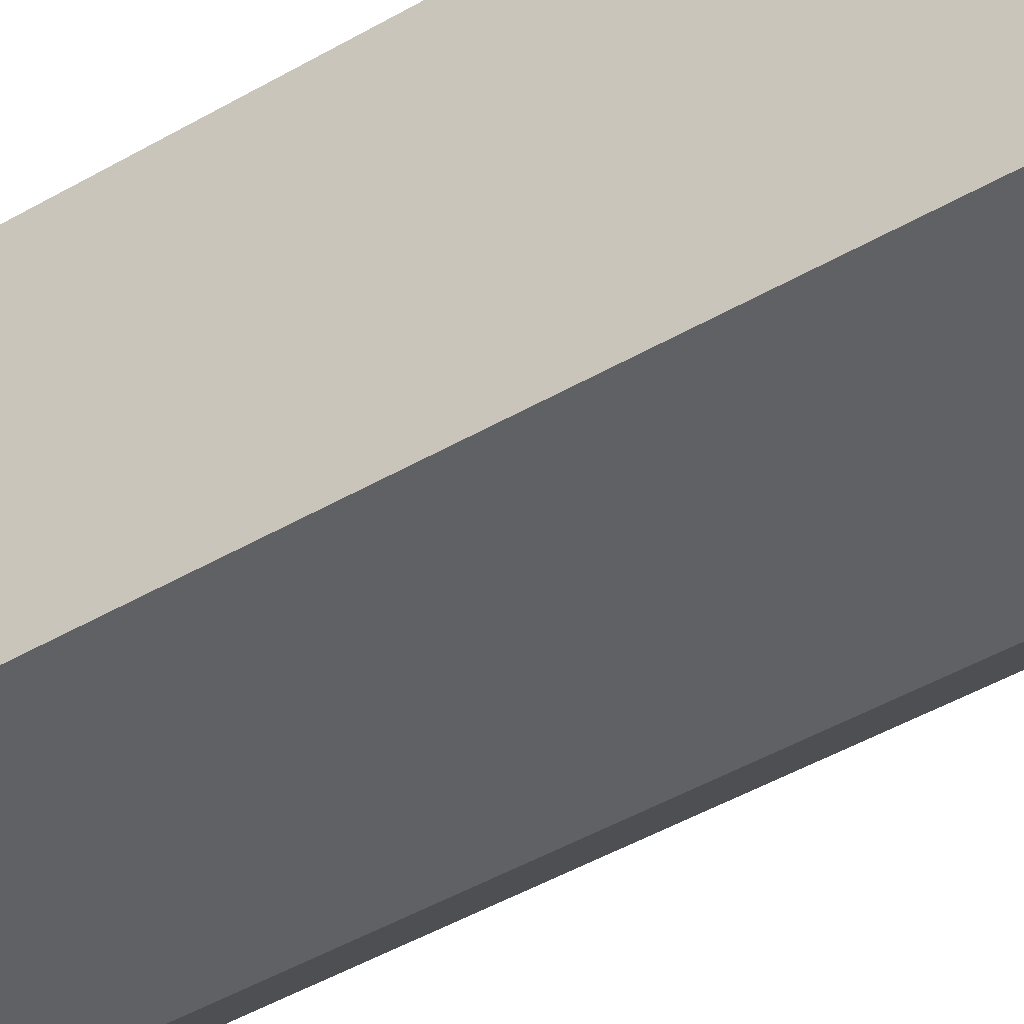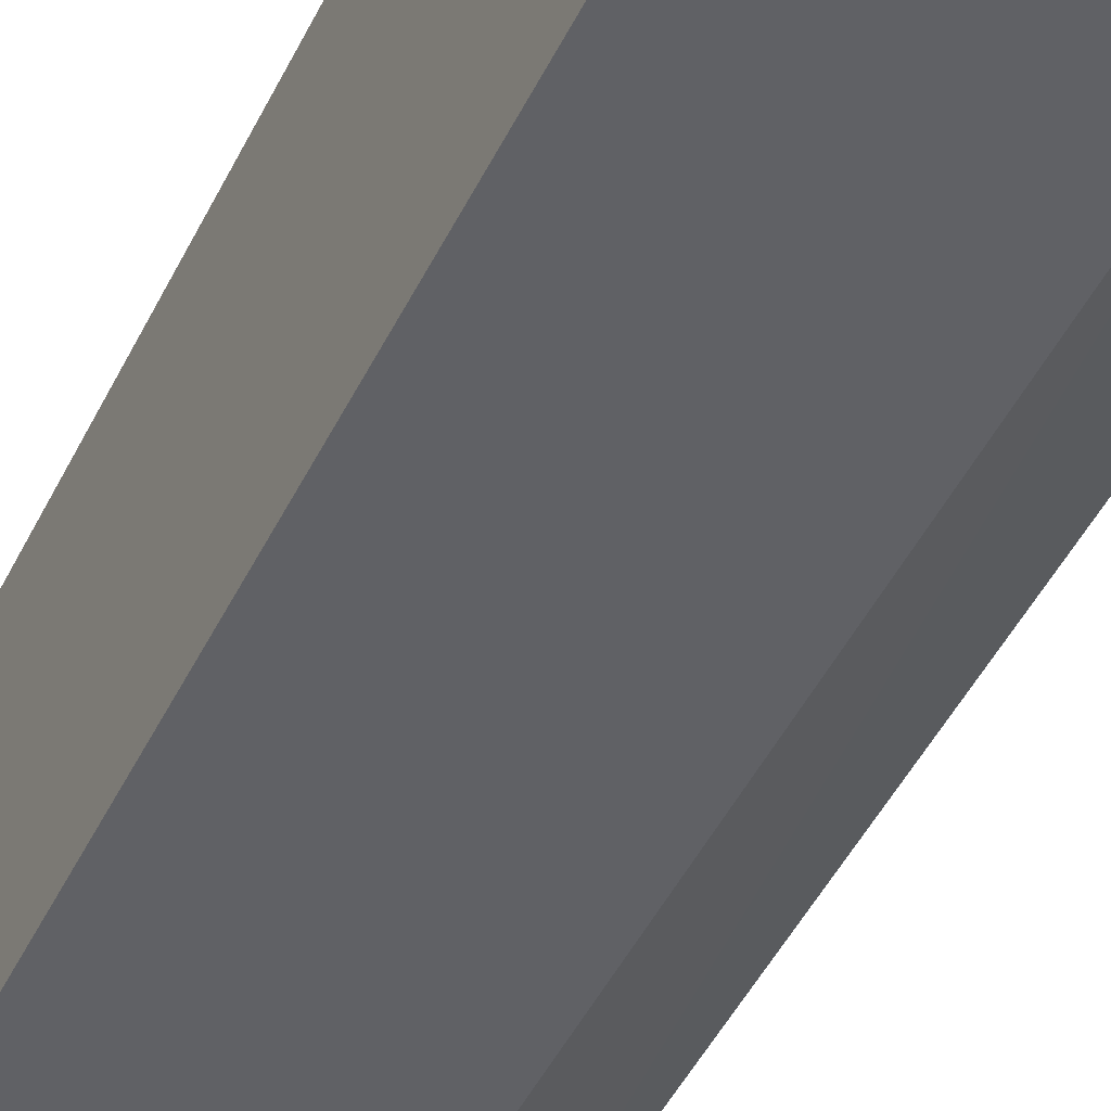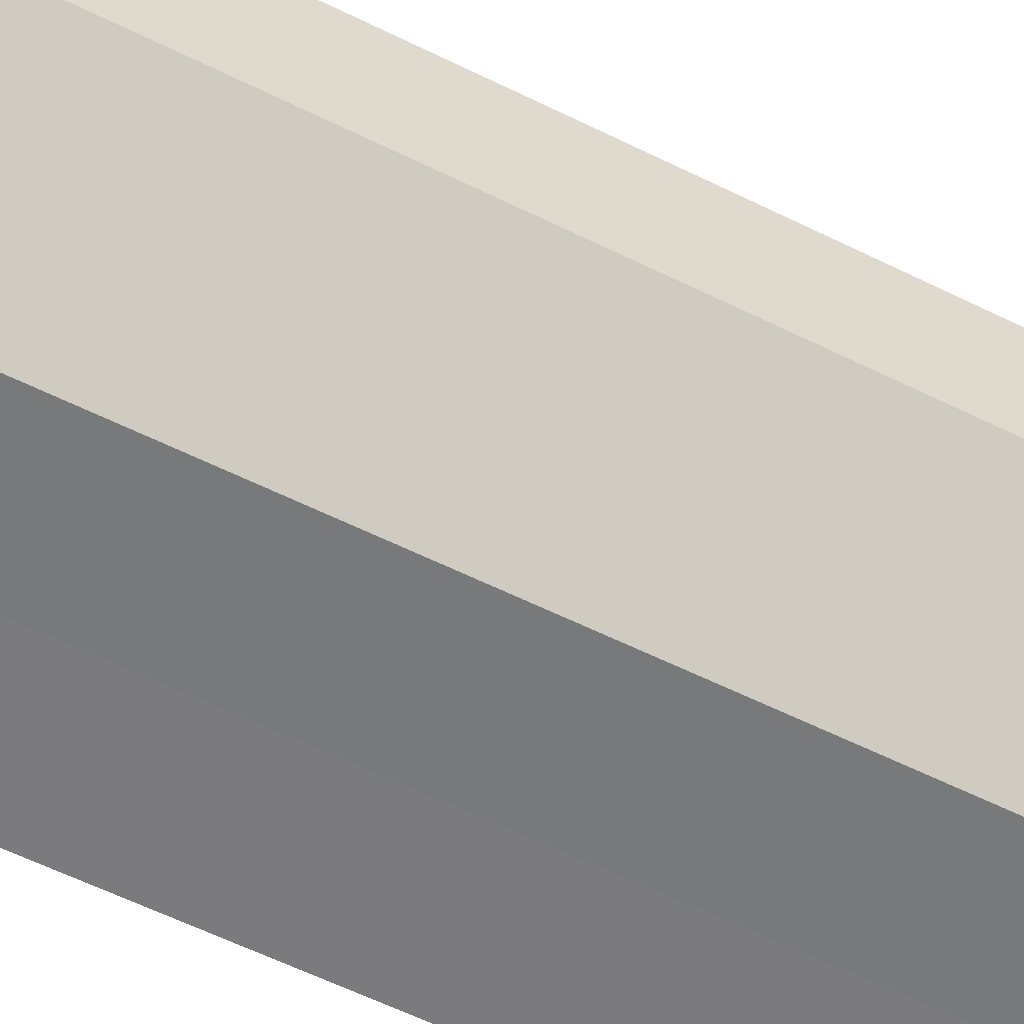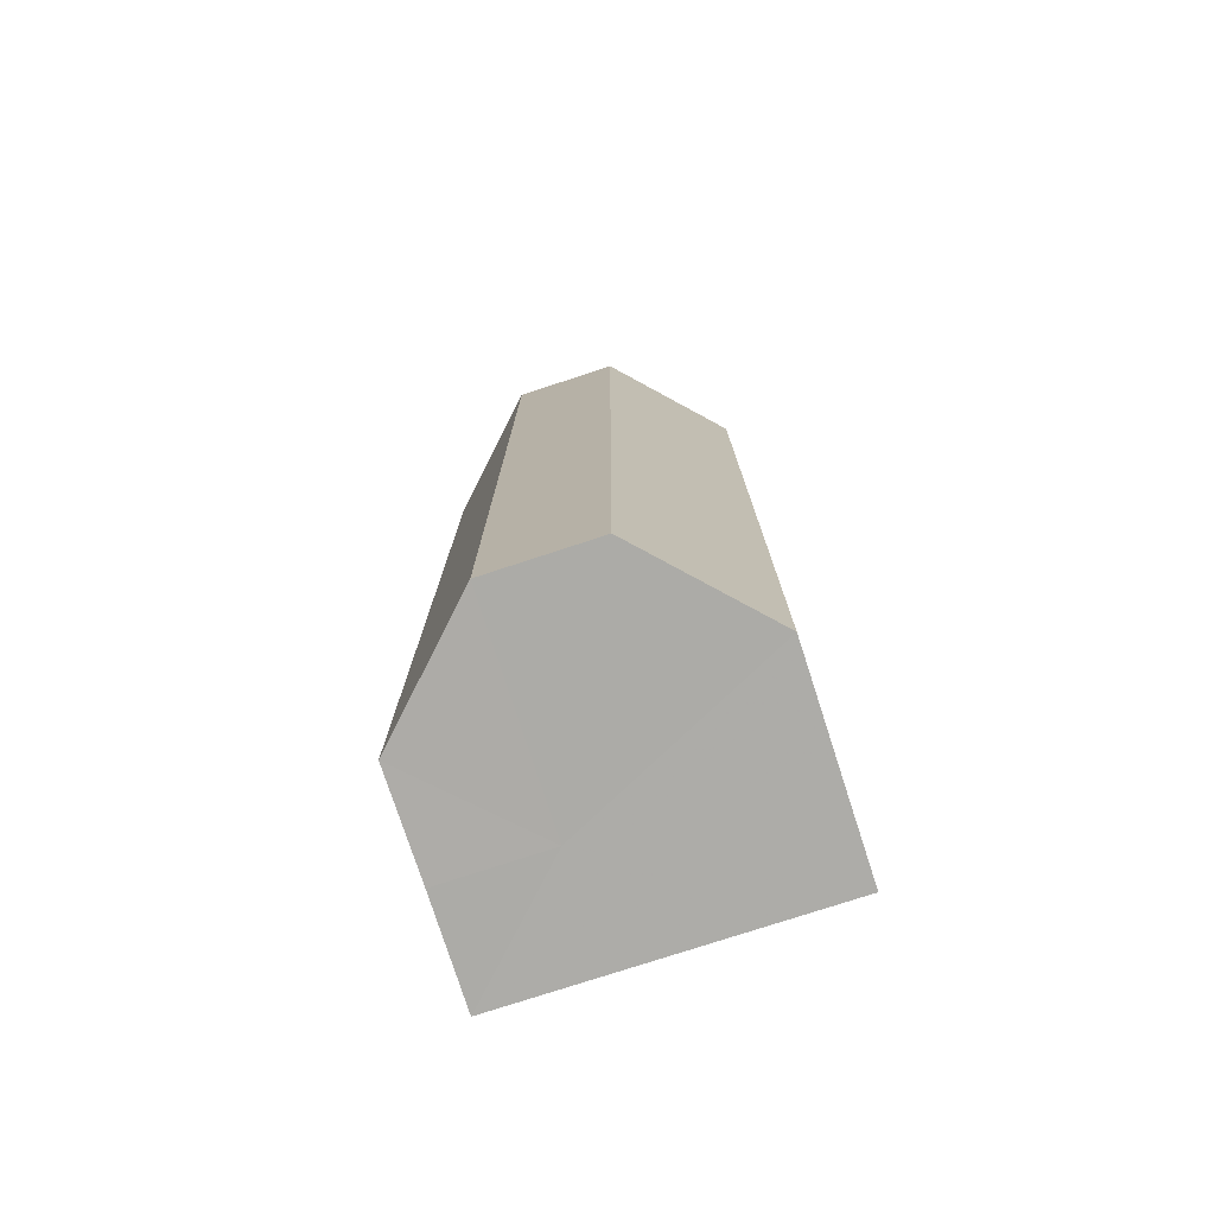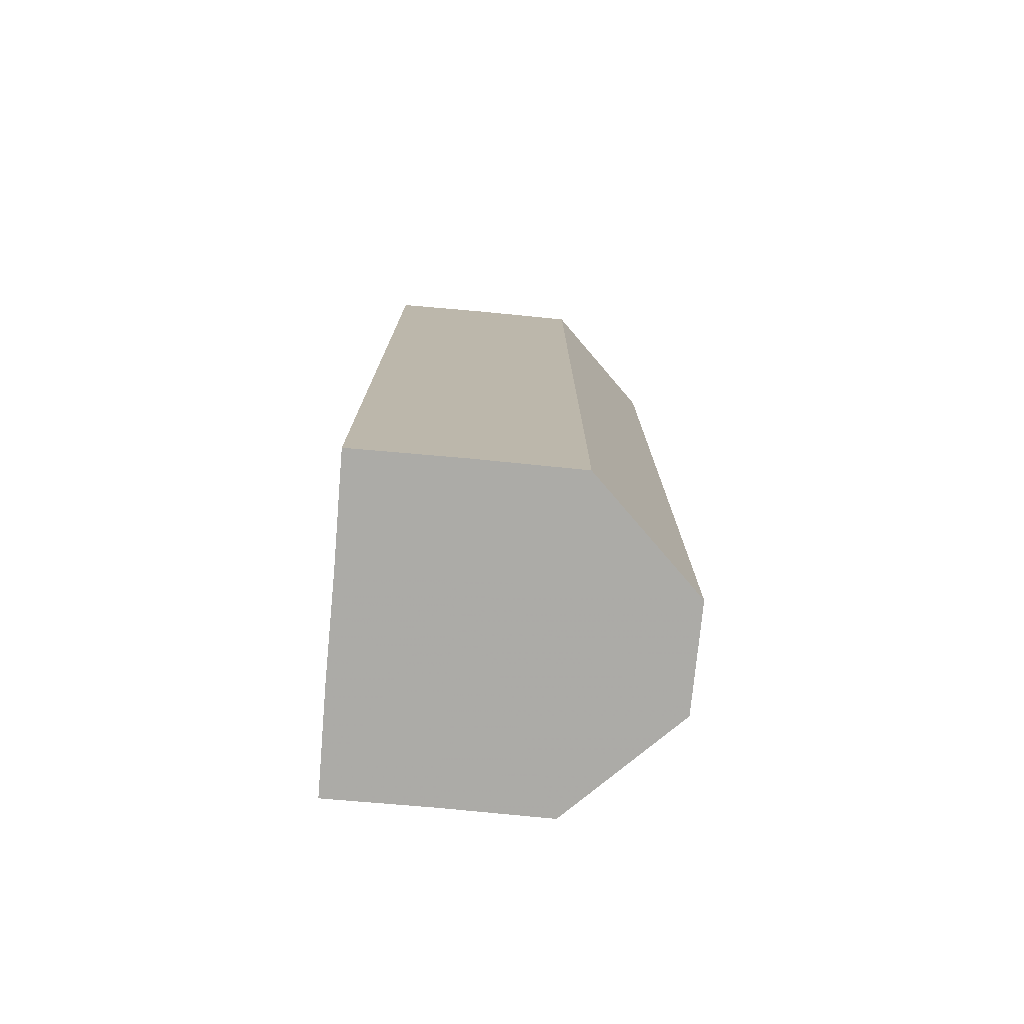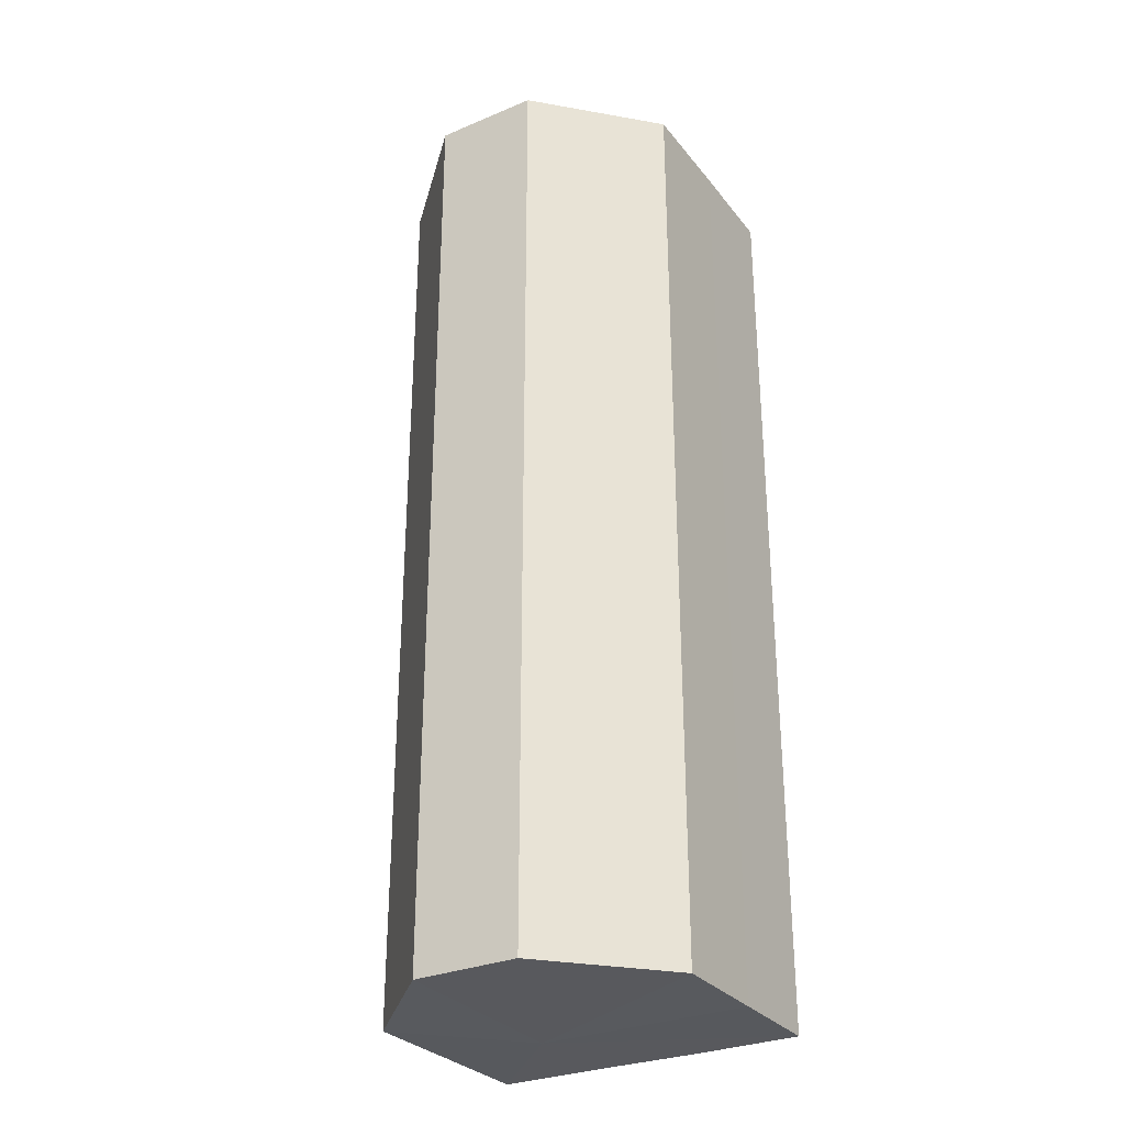
<metadata>
{"format":"obj","ext":"obj","renderer":"f3d","projection":"perspective","resolution":1024,"background":"white","views":[{"elev":-48.9,"azim":-57.6,"up":"+Y"},{"elev":-49.4,"azim":-25.9,"up":"+Y"},{"elev":-58.1,"azim":62.7,"up":"+Y"},{"elev":-76.5,"azim":107.7,"up":"+Z"},{"elev":-76.2,"azim":-5.1,"up":"+Z"},{"elev":-30.1,"azim":120.9,"up":"+Z"}]}
</metadata>
<code>
o 6468
v 2216 1889 11.1
v 2216 1889 11.1
v 2216 1889 11.01
v 2216 1889 11.1
v 2216 1889 11.01
v 2216 1889 11.1
v 2216 1889 11.01
v 2216 1889 11.1
v 2216 1889 11.01
v 2216 1889 11.1
v 2216 1889 11.01
v 2216 1889 11.1
v 2216 1889 11.01
v 2216 1889 11.1
v 2216 1889 11.01
v 2216 1889 11.1
v 2216 1889 11.01
v 2216 1889 11.1
v 2216 1889 11.01
v 2216 1889 11.1
v 2216 1889 11.01
v 2216 1889 11.1
v 2216 1889 11.01
v 2216 1889 11.1
v 2216 1889 11.01
v 2216 1889 11.1
v 2216 1889 11.01
v 2216 1889 11.1
v 2216 1889 11.01
v 2216 1889 11.1
v 2216 1889 11.1
v 2216 1889 11.1
v 2216 1889 11.1
v 2216 1889 11.1
v 2216 1889 11.1
v 2216 1889 11.1
v 2216 1889 11.1
v 2216 1889 11.1
v 2216 1889 11.1
v 2216 1889 11.01
v 2216 1889 11.01
v 2216 1889 11.01
v 2216 1889 11.1
v 2216 1889 11.01
v 2216 1889 11.1
v 2216 1889 11.1
v 2216 1889 11.1
v 2216 1889 11.1
v 2216 1889 11.01
v 2216 1889 11.1
v 2216 1889 11.01
v 2216 1889 11.01
v 2216 1889 11.01
v 2216 1889 11.01
v 2216 1889 11.01
v 2216 1889 11.01
v 2216 1889 11.01
v 2216 1889 11.01
v 2216 1889 11.01
v 2216 1889 11.01
v 2216 1889 11.01
v 2216 1889 11.01
f 1 2 3
f 2 4 5
f 4 6 7
f 8 1 9
f 10 8 11
f 12 10 13
f 14 12 15
f 15 16 17
f 17 18 19
f 19 20 21
f 21 22 23
f 23 24 25
f 25 26 27
f 27 28 29
f 30 28 31
f 30 32 28
f 30 31 33
f 30 34 32
f 30 33 35
f 30 35 36
f 30 36 37
f 30 37 38
f 30 39 34
f 30 38 39
f 40 39 41
f 42 43 40
f 44 45 42
f 46 47 44
f 47 48 49
f 48 50 51
f 52 53 54
f 52 55 53
f 52 54 56
f 52 57 55
f 52 56 58
f 52 59 57
f 52 58 60
f 52 61 59
f 52 60 62
f 52 62 61

</code>
